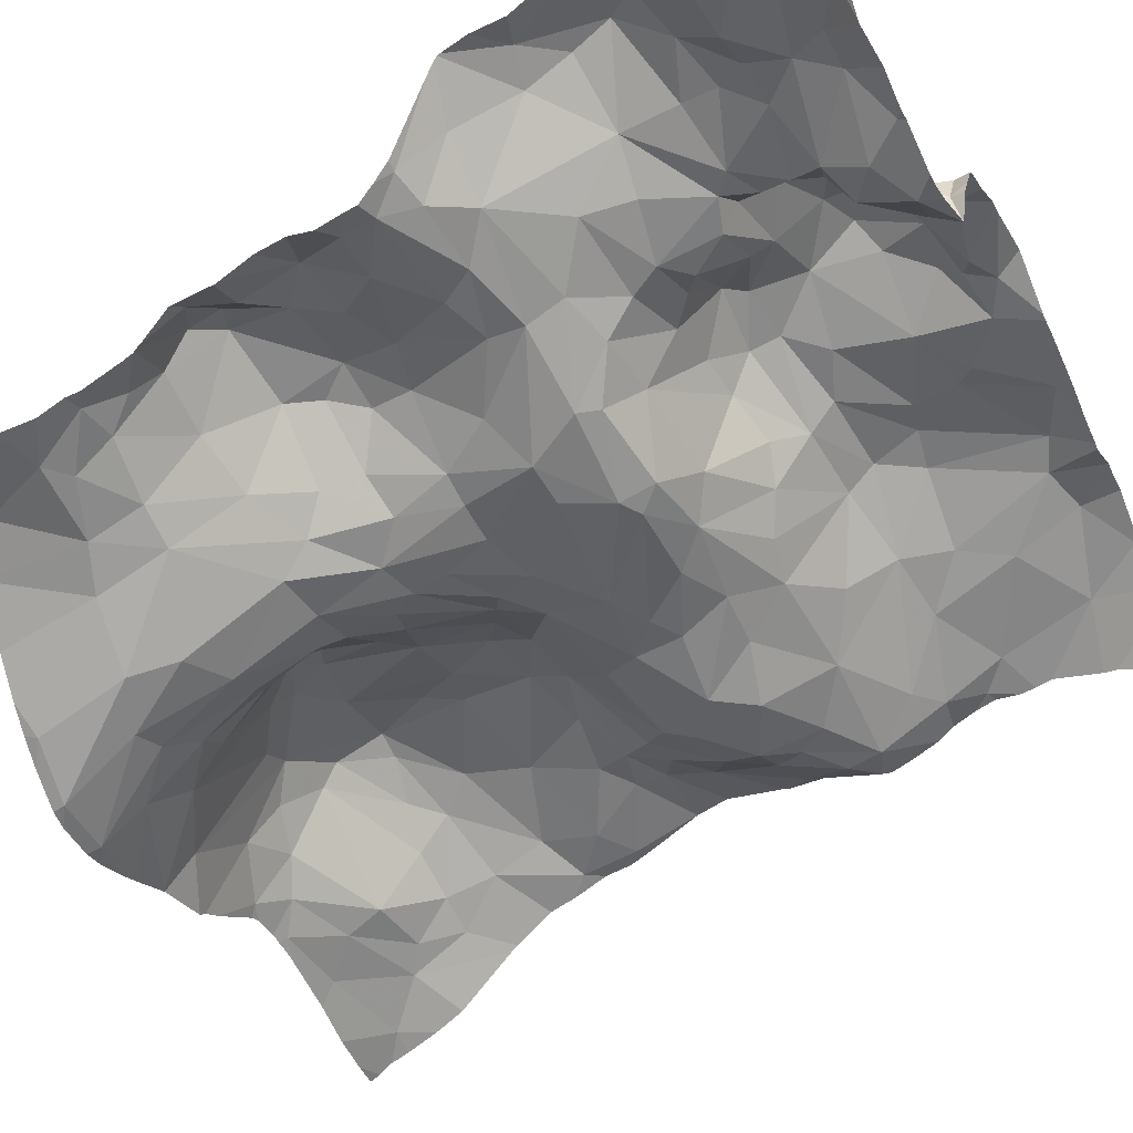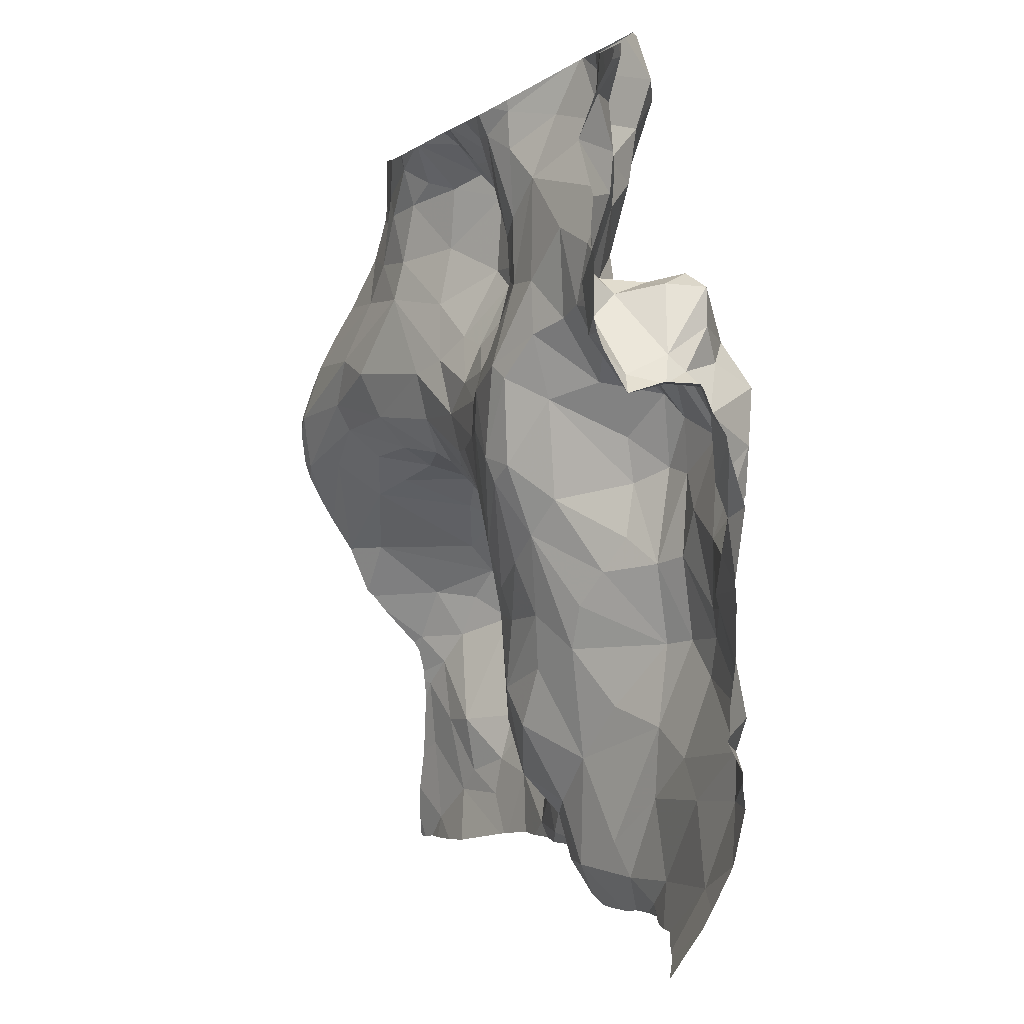
<metadata>
{"format":"obj","ext":"obj","renderer":"f3d","projection":"perspective","resolution":1024,"background":"white","views":[{"elev":-22.8,"azim":-61.9,"up":"+Z"},{"elev":-79.5,"azim":-61.2,"up":"+Y"}]}
</metadata>
<code>
v 52.09 -13.67 9.276
v 51.98 -13.96 9.315
v 52.32 -13.87 9.215
v 52.17 -12.19 9.164
v 51.96 -11.87 8.641
v 51.91 -12.19 8.909
v 51.57 -14.35 9.531
v 51.73 -14.65 9.528
v 52.34 -14.28 9.212
v 53.07 -15.93 10.42
v 53.02 -16.23 10.47
v 53.26 -15.88 10.35
v 53.26 -15.43 10.04
v 52.69 -15.2 9.883
v 52.77 -15.4 10.23
v 51.1 -16.75 10.58
v 53.24 -11.27 8.05
v 52.96 -11.38 8.36
v 53.35 -11.46 8.378
v 52.83 -15.12 9.634
v 53.07 -15.07 9.447
v 52.3 -14.88 9.559
v 54 -12.23 8.711
v 53.87 -12.43 8.92
v 54.4 -12.71 8.569
v 51.17 -15.69 10.9
v 50.95 -15.67 10.83
v 51.02 -15.89 10.83
v 51.79 -12.63 9.046
v 51.69 -12.27 8.811
v 51.38 -12.32 8.767
v 49.92 -16.8 11.28
v 49.8 -16.74 11.49
v 51.67 -15.68 10.91
v 51.13 -15.61 10.7
v 51.83 -15.27 10.79
v 51.25 -15.38 10.56
v 51.55 -15.58 10.77
v 50.8 -13.38 10.3
v 50.79 -12.99 10.13
v 50.34 -12.91 10.41
v 51.04 -12.21 8.786
v 51.19 -12.78 9.22
v 51.55 -14.92 10.1
v 51.31 -14.77 9.905
v 51.13 -14.9 10.22
v 50.13 -12.64 10.12
v 50.01 -12.5 9.97
v 52.02 -15.36 10.83
v 52.6 -14.4 9.167
v 51.89 -14.72 9.506
v 52.45 -14.69 9.359
v 50.37 -11.24 9.229
v 50.62 -11.89 9.088
v 53.14 -14.8 9.154
v 53.23 -14.48 8.864
v 52.81 -14.81 9.319
v 52.77 -15.55 10.4
v 52.52 -15.66 10.61
v 51.76 -13.51 9.329
v 53.79 -16.5 10.15
v 50.67 -16.82 10.83
v 50.83 -16.6 10.69
v 52.55 -15.23 10.13
v 53.27 -15.58 10.2
v 51.59 -15.1 10.45
v 52 -15.1 10.44
v 52.25 -12.35 9.243
v 52.45 -12.24 9.237
v 51.66 -13.84 9.445
v 51.92 -16.17 11.28
v 51.66 -16.31 11.15
v 51.86 -16.7 10.98
v 52.17 -15.68 10.96
v 51.89 -15.9 11.23
v 52.15 -14.99 9.821
v 52.28 -15.12 10.33
v 52.41 -16.52 10.84
v 52.65 -16.6 10.64
v 52.45 -16.36 10.94
v 52.64 -16.12 10.64
v 51.9 -12.76 9.124
v 52.28 -15.24 10.59
v 53.06 -12.8 9.278
v 52.56 -12.85 9.276
v 52.89 -13.17 9.374
v 54.43 -13.1 8.561
v 54.07 -13.31 8.87
v 54.25 -13.48 8.795
v 54.66 -15 8.745
v 54.4 -15.11 8.792
v 54.38 -12.38 8.381
v 54.26 -12.07 8.242
v 53.39 -13.17 9.302
v 53.39 -13.44 9.26
v 53.74 -13.33 9.109
v 52.3 -13.54 9.297
v 51.9 -13.1 9.208
v 51.79 -13.28 9.264
v 50.82 -14.79 10.37
v 51.21 -14.65 9.866
v 53 -13.39 9.382
v 52.88 -12.14 9.146
v 51.69 -11.91 8.558
v 53.37 -11.67 8.798
v 52.97 -11.64 8.867
v 53.36 -11.77 8.951
v 54.43 -11.74 7.801
v 54.49 -12.1 8.063
v 54.65 -12.89 8.385
v 54.65 -13.28 8.49
v 53.98 -12.86 8.93
v 52.16 -13.01 9.219
v 52.3 -12.72 9.245
v 53.83 -14.3 8.691
v 54.34 -14 8.823
v 53.99 -13.86 8.822
v 54.74 -13.68 8.701
v 50.44 -12.32 9.501
v 50.65 -12.35 9.306
v 50.4 -11.98 9.332
v 50.91 -11.91 8.694
v 51.19 -11.79 8.457
v 51.52 -12.8 9.121
v 49.86 -12.96 10.32
v 49.94 -14.95 11.44
v 51.06 -16.42 10.64
v 51.41 -16.69 10.66
v 51.01 -16.26 10.82
v 50.07 -16.1 11.2
v 49.83 -16.05 11.35
v 50.84 -15.77 10.9
v 50.51 -15.29 11.09
v 50.17 -15.18 11.45
v 50.14 -14.91 11.27
v 50.16 -15.42 11.59
v 50.52 -15.65 11.18
v 51.82 -14.85 9.647
v 51.34 -14.31 9.666
v 51.07 -15.23 10.57
v 51.16 -12.94 9.436
v 51.52 -13.22 9.338
v 51.29 -13.78 9.721
v 51.13 -14.11 9.922
v 49.8 -14.32 10.76
v 49.88 -14.16 10.56
v 51.45 -13.81 9.578
v 51.35 -13.41 9.551
v 50.07 -13.55 10.54
v 50.32 -13.34 10.43
v 50.04 -13.18 10.37
v 51.2 -11.31 8.106
v 50.91 -11.32 8.428
v 50.82 -12.75 9.623
v 50.5 -12.64 9.887
v 51.04 -13.44 10.1
v 51.18 -13.31 9.774
v 50.91 -13.2 10.16
v 50.15 -13 10.44
v 49.84 -12.31 9.845
v 50.1 -12.34 9.78
v 50.17 -11.45 9.488
v 52.62 -13.35 9.363
v 53.49 -11.38 8.128
v 52.55 -11.97 9.119
v 52.71 -11.67 8.824
v 49.98 -11.94 9.63
v 50.11 -12.09 9.592
v 52.45 -16.71 10.78
v 52.25 -16.62 10.81
v 52.9 -16.37 10.49
v 51.39 -15.83 11.12
v 51.44 -16.37 11.21
v 51.58 -16.59 10.97
v 51.68 -16.75 11.01
v 51.1 -16.29 11.12
v 51.07 -16.05 11.02
v 52.34 -15.41 10.68
v 53.61 -16.58 10.31
v 53.22 -16.76 10.42
v 53.76 -15.1 9.156
v 53.5 -15.28 9.529
v 53.45 -12.06 9.126
v 53.38 -12.7 9.23
v 53.25 -12.46 9.233
v 52.97 -13.93 9.038
v 52.81 -14.21 9.049
v 53.48 -14.29 8.74
v 53.76 -13.81 8.87
v 53.47 -14.06 8.805
v 52.38 -11.91 8.997
v 51.42 -15.25 10.56
v 52.19 -16.39 11.09
v 52.11 -15.99 11.18
v 52.27 -16.09 11.03
v 51.6 -16.05 11.24
v 51.56 -16.77 10.84
v 51.44 -16.58 10.93
v 51.24 -16.3 11.32
v 54.3 -16.85 9.818
v 53.48 -15.85 10.2
v 53.86 -15.85 9.804
v 53.69 -15.55 9.736
v 54.47 -16.5 9.575
v 54.03 -16.61 10.01
v 54.05 -16.17 9.77
v 54.52 -15.88 9.322
v 54.08 -15.63 9.497
v 54.29 -15.37 9.092
v 54.4 -14.89 8.72
v 54.61 -14.51 8.773
v 54.27 -14.46 8.77
v 54.13 -14.7 8.777
v 54.26 -13.69 8.83
v 54.01 -14.89 8.866
v 53.97 -13.55 8.895
v 53.82 -12.04 8.762
v 53.6 -12.07 9.015
v 53.9 -11.56 7.963
v 53.62 -11.27 7.92
v 54.06 -11.35 7.725
v 51.99 -11.64 8.382
v 53.81 -14.54 8.68
v 54.51 -15.51 9.088
v 54.67 -15.73 9.164
v 52.82 -14.51 9.128
v 53.46 -14.72 8.863
v 52.41 -11.38 8.14
v 53.91 -11.79 8.111
v 53.12 -11.51 8.628
v 54 -12.03 8.484
v 54.3 -11.84 7.97
v 54.61 -11.51 7.484
v 51.57 -11.31 7.958
v 51.64 -11.57 8.201
v 51.09 -13.06 9.684
v 50.81 -14.55 10.25
v 50.45 -16.63 11.08
v 50.25 -16.6 11.21
v 51.12 -16.13 11.25
v 49.76 -15.4 11.69
v 50.03 -15.61 11.64
v 49.87 -13.94 10.5
v 50.02 -14.37 10.65
v 50.24 -15.76 11.41
v 50.25 -14.59 10.7
v 49.97 -14.54 11.03
v 50.43 -14.42 10.45
v 50.82 -16.32 10.76
v 50.9 -16.12 10.78
v 51.49 -16.86 10.62
v 50 -16.46 11.32
v 50.37 -16.37 11.16
v 50.5 -15.89 11.21
v 50.31 -16.11 11.18
v 50.56 -16.15 11.05
v 51.27 -15.99 11.16
v 50.6 -15 10.71
v 50.75 -15.28 10.81
v 51.01 -13.71 10.14
v 51.12 -15.06 10.45
v 50.8 -14.32 10.22
v 50.21 -13.92 10.43
v 50.53 -14.2 10.35
v 50.76 -13.75 10.31
v 50.44 -13.62 10.39
v 50.13 -12.78 10.35
v 51.41 -11.83 8.449
v 52.03 -16.87 10.99
v 52.07 -16.87 10.97
v 52.9 -16.87 10.59
v 51.1 -16.87 10.64
v 54.31 -16.87 9.81
v 51.7 -16.87 11.01
v 54.33 -16.87 9.79
v 51.82 -16.87 11
v 52.4 -16.87 10.9
v 54.49 -16.87 9.58
v 52.76 -16.87 10.65
v 52.82 -16.87 10.62
v 51.65 -16.87 11.01
v 53.82 -16.87 10.14
v 51.59 -16.87 10.92
v 53.61 -16.87 10.15
v 51.53 -16.87 10.83
v 51 -16.87 10.66
v 51.2 -16.87 10.62
v 51.49 -16.87 10.62
v 53.21 -16.87 10.41
v 54.3 -16.87 9.818
v 54.02 -16.87 10.05
v 50.64 -16.87 10.84
v 50.55 -16.87 10.89
v 54.29 -16.87 9.831
v 52.8 -16.87 10.63
v 50.07 -16.87 11.08
v 49.88 -16.87 11.3
v 49.79 -16.87 11.44
v 51.98 -16.87 11
v 50.69 -16.87 10.83
v 50.09 -16.87 11.06
v 50.09 -16.87 11.06
v 53.87 -16.87 10.11
v 54.56 -16.87 9.48
v 51.49 -16.87 10.62
v 53.43 -16.87 10.26
v 53.58 -16.87 10.18
v 50.41 -16.87 10.98
v 53.27 -11.23 7.968
v 52.76 -11.23 7.868
v 50.4 -11.23 9.187
v 50.89 -11.23 8.452
v 52.33 -11.23 7.896
v 51.02 -11.23 8.284
v 52.7 -11.23 7.846
v 54.37 -11.23 7.402
v 54.6 -11.23 7.278
v 50.77 -11.23 8.616
v 50.14 -11.23 9.45
v 53.59 -11.23 7.883
v 53.52 -11.23 7.918
v 51.31 -11.23 8.013
v 53.66 -11.23 7.851
v 53.34 -11.23 7.97
v 53.73 -11.23 7.817
v 51.54 -11.23 7.919
v 50.62 -11.23 8.877
v 51.93 -11.23 7.884
v 54.12 -11.23 7.58
v 50.36 -11.23 9.235
v 51.2 -11.23 8.083
v 52.32 -11.23 7.896
v 52.32 -11.23 7.896
v 50.38 -11.23 9.219
v 51.68 -11.23 7.895
v 50.03 -11.23 9.526
v 52.9 -11.23 7.888
v 52.06 -11.23 7.886
v 49.73 -12.74 10.06
v 49.73 -14.59 11.33
v 49.73 -11.79 9.752
v 49.73 -14.32 10.79
v 49.73 -15.35 11.66
v 49.73 -16.33 11.41
v 49.73 -15.91 11.5
v 49.73 -15.03 11.47
v 49.73 -11.23 9.696
v 49.73 -13.69 10.5
v 49.73 -16.41 11.43
v 49.73 -13.26 10.34
v 49.73 -13.23 10.32
v 49.73 -14.61 11.35
v 49.73 -12.38 9.889
v 49.73 -16.24 11.41
v 49.73 -11.41 9.73
v 49.73 -13.87 10.49
v 49.73 -11.34 9.716
v 49.73 -11.82 9.754
v 49.73 -14.14 10.57
v 49.73 -14.23 10.68
v 49.73 -15.53 11.67
v 49.73 -15.78 11.61
v 49.73 -16.82 11.51
v 49.73 -14.79 11.43
v 49.73 -16.72 11.53
v 49.73 -14.53 11.23
v 49.73 -12.77 10.08
v 49.73 -13.18 10.32
v 49.73 -15.4 11.68
v 49.73 -12.94 10.27
v 49.73 -12.28 9.872
v 49.73 -16.06 11.4
v 49.73 -12.67 10.01
v 49.73 -16.87 11.49
v 49.73 -16.58 11.48
v 49.73 -14.62 11.36
v 49.73 -12.09 9.791
v 49.73 -12.73 10.05
v 49.73 -12.72 10.04
v 49.73 -13.48 10.45
v 49.73 -14.05 10.55
v 54.74 -14.57 8.812
v 54.74 -12.3 7.968
v 54.74 -11.3 7.252
v 54.74 -13.68 8.702
v 54.74 -13.96 8.777
v 54.74 -15.46 9.01
v 54.74 -16.52 9.198
v 54.74 -15.61 9.087
v 54.74 -16.87 9.157
v 54.74 -15.91 9.147
v 54.74 -13.34 8.513
v 54.74 -11.74 7.489
v 54.74 -16.46 9.193
v 54.74 -16.13 9.211
v 54.74 -12.78 8.271
v 54.74 -11.93 7.608
v 54.74 -15.75 9.14
v 54.74 -13.89 8.777
v 54.74 -15.36 8.93
v 54.74 -15.19 8.844
v 54.74 -14.74 8.807
v 54.74 -11.39 7.318
v 54.74 -14.34 8.779
v 54.74 -13.68 8.7
v 54.74 -15.04 8.776
v 54.74 -16.54 9.2
v 54.74 -12.34 8.003
v 54.74 -11.51 7.373
v 54.74 -16.02 9.173
v 54.74 -14.29 8.782
v 54.74 -13.19 8.435
v 54.74 -13 8.383
v 54.74 -12.59 8.195
v 54.74 -11.23 7.211
v 54.74 -12.38 8.036
g obj_0
f 204 278 388
f 200 275 204
f 204 395 207
f 204 205 200
f 206 204 207
f 205 204 206
f 275 278 204
f 388 394 204
f 395 204 394
f 278 304 407
f 407 388 278
f 273 200 290
f 275 200 273
f 290 200 294
f 294 200 205
f 395 410 207
f 225 224 207
f 207 208 206
f 207 224 208
f 391 225 207
f 391 207 410
f 205 303 291
f 61 205 206
f 61 282 205
f 294 205 291
f 282 303 205
f 206 208 202
f 61 206 202
f 225 398 389
f 225 389 224
f 398 225 391
f 224 209 208
f 209 224 91
f 389 387 224
f 400 91 224
f 400 224 387
f 203 202 208
f 209 203 208
f 202 201 61
f 61 179 307
f 179 61 201
f 282 61 284
f 307 284 61
f 201 202 203
f 181 209 91
f 209 181 203
f 210 91 90
f 181 91 215
f 213 91 210
f 213 215 91
f 401 90 91
f 401 91 400
f 201 203 65
f 182 203 181
f 203 13 65
f 203 182 13
f 179 201 12
f 12 201 65
f 179 180 306
f 11 180 179
f 11 179 12
f 306 307 179
f 181 215 227
f 181 21 182
f 227 55 181
f 21 181 55
f 90 211 210
f 210 211 212
f 213 210 212
f 90 406 211
f 406 90 401
f 215 223 227
f 223 215 213
f 223 213 212
f 15 65 13
f 58 12 65
f 15 58 65
f 21 13 182
f 13 14 15
f 13 21 20
f 14 13 20
f 10 11 12
f 58 10 12
f 180 289 306
f 11 171 180
f 180 171 280
f 289 180 271
f 280 271 180
f 171 11 81
f 11 10 81
f 55 227 56
f 56 227 223
f 55 57 21
f 20 21 22
f 21 57 22
f 55 56 57
f 211 382 404
f 212 211 116
f 406 402 211
f 382 211 402
f 411 116 211
f 411 211 404
f 212 116 115
f 223 212 115
f 223 188 56
f 188 223 115
f 178 58 15
f 15 14 64
f 83 178 15
f 15 64 77
f 83 15 77
f 58 59 10
f 178 59 58
f 64 14 76
f 14 20 22
f 76 14 22
f 10 59 81
f 79 295 171
f 81 79 171
f 295 280 171
f 80 79 81
f 74 81 59
f 195 80 81
f 81 74 195
f 226 57 56
f 188 187 56
f 187 226 56
f 52 22 57
f 226 52 57
f 22 52 51
f 138 76 22
f 51 138 22
f 115 116 117
f 214 116 386
f 117 116 214
f 386 116 411
f 117 189 115
f 190 188 115
f 115 189 190
f 186 187 188
f 190 186 188
f 178 83 49
f 59 178 74
f 74 178 49
f 76 77 64
f 67 83 77
f 36 49 83
f 67 36 83
f 44 77 76
f 77 44 67
f 76 138 44
f 79 169 279
f 169 79 78
f 78 79 80
f 279 295 79
f 193 78 80
f 80 195 193
f 195 74 194
f 74 49 34
f 75 194 74
f 75 74 34
f 193 195 194
f 50 52 226
f 50 226 187
f 187 186 3
f 50 187 9
f 187 3 9
f 50 51 52
f 51 8 138
f 51 50 9
f 9 8 51
f 44 138 45
f 138 8 45
f 117 214 216
f 117 216 189
f 118 89 214
f 216 214 89
f 386 399 214
f 385 118 214
f 385 214 399
f 189 216 95
f 189 95 190
f 95 186 190
f 186 102 3
f 95 102 186
f 49 36 38
f 49 38 34
f 67 44 66
f 66 36 67
f 36 37 38
f 66 192 36
f 192 37 36
f 46 66 44
f 44 45 46
f 169 270 277
f 169 78 170
f 170 269 169
f 279 169 277
f 269 270 169
f 170 78 193
f 170 193 73
f 193 194 71
f 73 193 71
f 71 194 75
f 75 34 172
f 35 34 38
f 26 172 34
f 26 34 35
f 71 75 196
f 172 196 75
f 2 9 3
f 97 3 102
f 1 2 3
f 1 3 97
f 7 9 2
f 7 8 9
f 101 45 8
f 8 139 101
f 8 7 139
f 101 46 45
f 216 89 88
f 95 216 96
f 96 216 88
f 118 385 405
f 118 111 89
f 392 111 118
f 392 118 405
f 87 89 111
f 87 88 89
f 94 95 96
f 102 95 94
f 38 37 35
f 66 46 261
f 66 261 192
f 192 140 37
f 37 140 35
f 192 261 140
f 100 261 46
f 100 46 101
f 73 299 170
f 299 269 170
f 73 175 274
f 175 73 174
f 73 72 174
f 71 72 73
f 274 276 73
f 299 73 276
f 196 72 71
f 257 172 26
f 257 196 172
f 26 35 27
f 35 140 27
f 177 26 28
f 26 27 28
f 26 177 257
f 196 173 72
f 173 196 199
f 196 240 199
f 257 240 196
f 70 7 2
f 2 1 60
f 70 2 60
f 97 99 1
f 60 1 99
f 7 70 139
f 237 101 139
f 101 237 100
f 147 139 70
f 139 144 237
f 143 139 147
f 139 143 144
f 87 112 88
f 96 88 112
f 94 96 112
f 111 392 412
f 87 111 110
f 413 110 111
f 413 111 412
f 25 87 110
f 25 112 87
f 184 94 112
f 261 100 258
f 258 140 261
f 259 27 140
f 140 258 259
f 100 246 258
f 246 100 237
f 175 197 283
f 174 197 175
f 274 175 281
f 283 281 175
f 174 198 197
f 173 198 174
f 72 173 174
f 257 177 240
f 27 132 28
f 132 27 133
f 27 259 133
f 250 129 177
f 250 177 28
f 28 132 250
f 173 199 198
f 70 60 142
f 70 142 147
f 60 99 142
f 124 142 99
f 262 237 144
f 237 248 246
f 237 262 248
f 148 147 142
f 143 147 148
f 260 144 143
f 262 144 260
f 148 157 143
f 260 143 156
f 143 157 156
f 112 25 24
f 112 24 184
f 24 183 184
f 259 258 133
f 246 133 258
f 133 246 135
f 135 246 247
f 246 248 244
f 246 244 247
f 128 251 197
f 197 251 305
f 197 198 128
f 305 285 197
f 283 197 285
f 250 132 256
f 254 256 132
f 254 132 137
f 137 132 133
f 136 137 133
f 134 136 133
f 134 133 135
f 129 250 249
f 256 249 250
f 249 127 129
f 127 128 129
f 43 142 124
f 141 148 142
f 141 142 43
f 124 31 43
f 248 262 264
f 262 260 265
f 264 262 265
f 146 244 248
f 264 146 248
f 141 236 148
f 236 157 148
f 156 39 260
f 265 260 39
f 157 236 158
f 156 157 158
f 156 158 39
f 135 126 134
f 135 352 126
f 247 340 135
f 340 352 135
f 247 244 145
f 340 247 145
f 145 244 146
f 16 251 128
f 127 16 128
f 16 287 251
f 287 288 251
f 305 251 288
f 253 249 256
f 253 256 255
f 254 255 256
f 245 255 254
f 254 137 245
f 245 137 136
f 245 136 242
f 136 241 242
f 126 241 136
f 134 126 136
f 249 238 63
f 127 249 63
f 238 249 253
f 127 63 16
f 141 43 120
f 42 43 31
f 43 42 120
f 154 236 141
f 141 120 154
f 123 42 31
f 268 123 31
f 264 265 263
f 263 146 264
f 265 39 266
f 266 263 265
f 145 146 359
f 263 243 146
f 243 381 146
f 381 359 146
f 154 40 236
f 236 40 158
f 40 39 158
f 150 266 39
f 39 40 41
f 39 41 150
f 241 126 346
f 346 126 364
f 352 376 126
f 364 126 376
f 145 360 342
f 340 145 366
f 366 145 342
f 359 360 145
f 62 16 63
f 272 16 286
f 286 16 62
f 287 16 272
f 239 238 253
f 239 253 252
f 130 252 253
f 255 130 253
f 130 255 245
f 130 245 131
f 131 245 242
f 242 362 131
f 362 242 241
f 241 343 369
f 362 241 361
f 361 241 369
f 346 343 241
f 238 62 63
f 293 62 238
f 293 238 308
f 308 238 302
f 302 238 239
f 42 122 120
f 154 120 119
f 120 122 54
f 119 120 121
f 121 120 54
f 122 42 123
f 154 155 40
f 154 119 155
f 152 122 123
f 268 234 123
f 234 152 123
f 266 149 263
f 263 149 243
f 150 149 266
f 243 149 348
f 381 243 356
f 348 356 243
f 40 155 41
f 150 41 159
f 149 150 151
f 159 151 150
f 47 41 155
f 159 41 267
f 41 47 267
f 300 62 292
f 286 62 300
f 292 62 293
f 239 32 296
f 252 32 239
f 296 301 239
f 302 239 301
f 33 32 252
f 252 130 344
f 375 33 252
f 375 252 349
f 344 349 252
f 130 131 354
f 354 344 130
f 131 372 354
f 372 131 345
f 362 345 131
f 122 153 54
f 152 153 122
f 161 155 119
f 121 168 119
f 161 119 168
f 53 121 54
f 54 153 318
f 53 54 327
f 318 327 54
f 167 168 121
f 121 53 162
f 162 167 121
f 155 161 47
f 152 234 326
f 153 152 331
f 326 322 152
f 331 152 322
f 149 151 351
f 348 149 380
f 351 350 149
f 380 149 350
f 125 159 267
f 159 125 151
f 125 368 151
f 368 351 151
f 47 161 48
f 47 378 267
f 47 48 379
f 379 378 47
f 125 267 339
f 378 339 267
f 296 32 297
f 297 32 33
f 297 33 298
f 298 33 363
f 365 33 375
f 363 33 365
f 331 314 153
f 318 153 312
f 312 153 314
f 161 168 160
f 161 160 48
f 160 168 167
f 53 334 330
f 327 311 53
f 319 162 53
f 319 53 330
f 334 53 311
f 160 167 377
f 358 167 162
f 377 167 358
f 162 319 336
f 358 162 341
f 341 162 355
f 355 162 336
f 125 370 368
f 125 367 370
f 339 367 125
f 160 373 48
f 373 379 48
f 363 374 298
f 377 371 160
f 353 160 371
f 373 160 353
f 355 336 357
f 336 347 357
f 220 325 323
f 220 221 329
f 220 320 164
f 221 220 219
f 164 219 220
f 320 220 323
f 329 325 220
f 233 316 221
f 108 233 221
f 219 108 221
f 316 329 221
f 320 321 164
f 164 229 219
f 19 164 17
f 19 229 164
f 324 17 164
f 324 164 321
f 232 108 219
f 219 229 232
f 233 403 317
f 233 393 409
f 317 316 233
f 403 233 409
f 393 233 108
f 108 109 408
f 108 232 109
f 393 108 397
f 397 108 383
f 408 383 108
f 229 93 232
f 105 229 19
f 229 231 93
f 231 229 105
f 17 18 19
f 18 230 19
f 230 105 19
f 309 17 324
f 337 17 309
f 310 18 17
f 310 17 337
f 232 93 109
f 403 384 317
f 93 92 109
f 408 109 92
f 92 93 23
f 93 231 23
f 105 230 106
f 105 217 231
f 105 106 107
f 217 105 107
f 231 217 23
f 228 18 310
f 230 18 106
f 106 18 228
f 92 110 396
f 92 25 110
f 92 23 25
f 408 92 416
f 416 92 414
f 396 414 92
f 23 24 25
f 217 218 23
f 24 23 218
f 106 228 166
f 107 106 183
f 218 217 107
f 218 107 183
f 222 166 228
f 310 315 228
f 313 228 315
f 333 222 228
f 333 228 313
f 396 110 413
f 24 218 183
f 235 222 333
f 222 235 104
f 235 338 234
f 235 234 268
f 235 268 104
f 338 235 332
f 333 332 235
f 338 328 234
f 234 335 326
f 335 234 328
f 4 5 6
f 29 4 6
f 4 191 5
f 29 68 4
f 191 4 165
f 4 68 69
f 165 4 69
f 104 6 5
f 222 104 5
f 191 222 5
f 104 30 6
f 29 6 30
f 29 30 31
f 68 29 82
f 29 31 124
f 82 29 124
f 222 191 166
f 191 165 166
f 69 68 114
f 82 114 68
f 165 69 103
f 165 106 166
f 103 106 165
f 114 85 69
f 69 85 103
f 104 268 30
f 30 268 31
f 113 114 82
f 98 82 124
f 113 82 98
f 98 124 99
f 85 114 113
f 84 103 85
f 183 106 103
f 84 185 103
f 103 185 183
f 163 85 113
f 84 85 86
f 86 85 163
f 98 97 113
f 163 113 97
f 97 98 99
f 84 184 185
f 94 84 86
f 84 94 184
f 184 183 185
f 163 102 86
f 97 102 163
f 86 102 94
f 129 176 177
f 176 129 198
f 128 198 129
f 240 177 176
f 199 240 176
f 176 198 199
f 317 384 415
f 407 304 390

</code>
